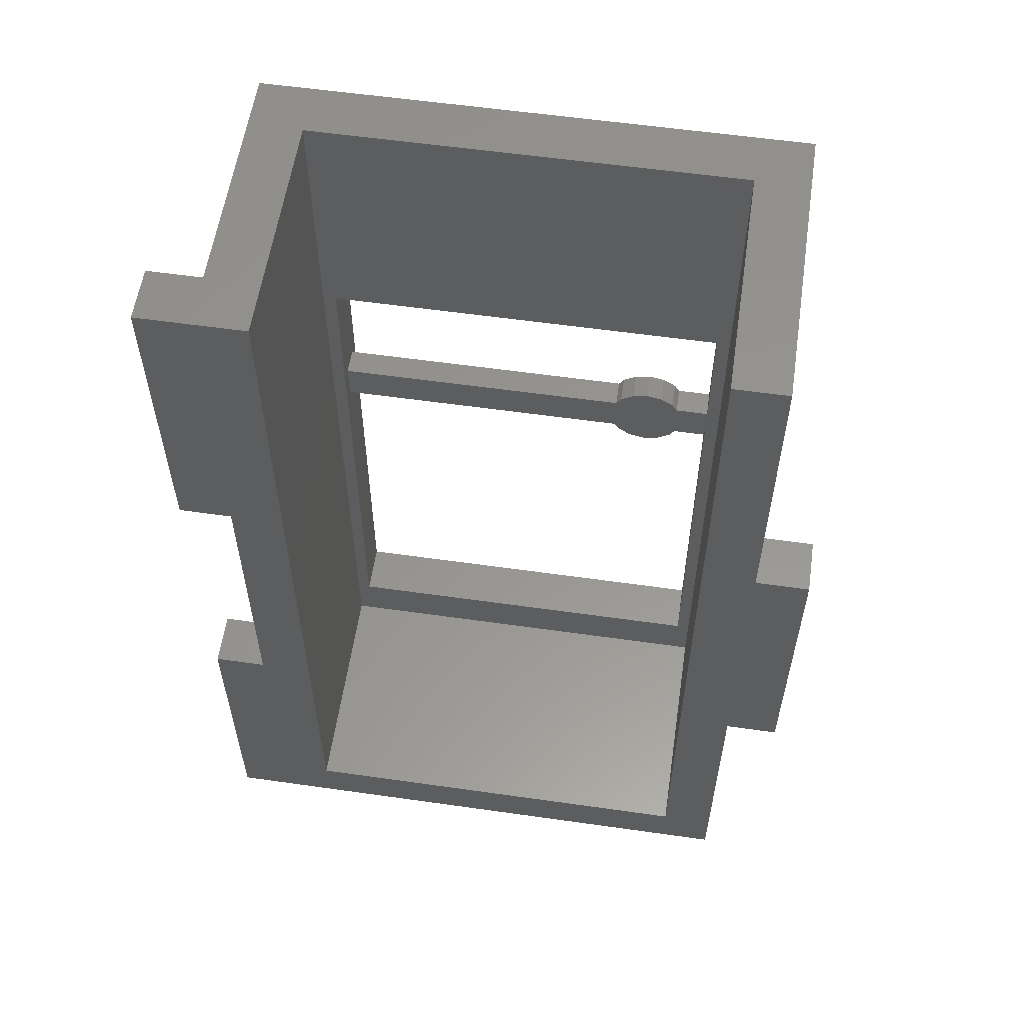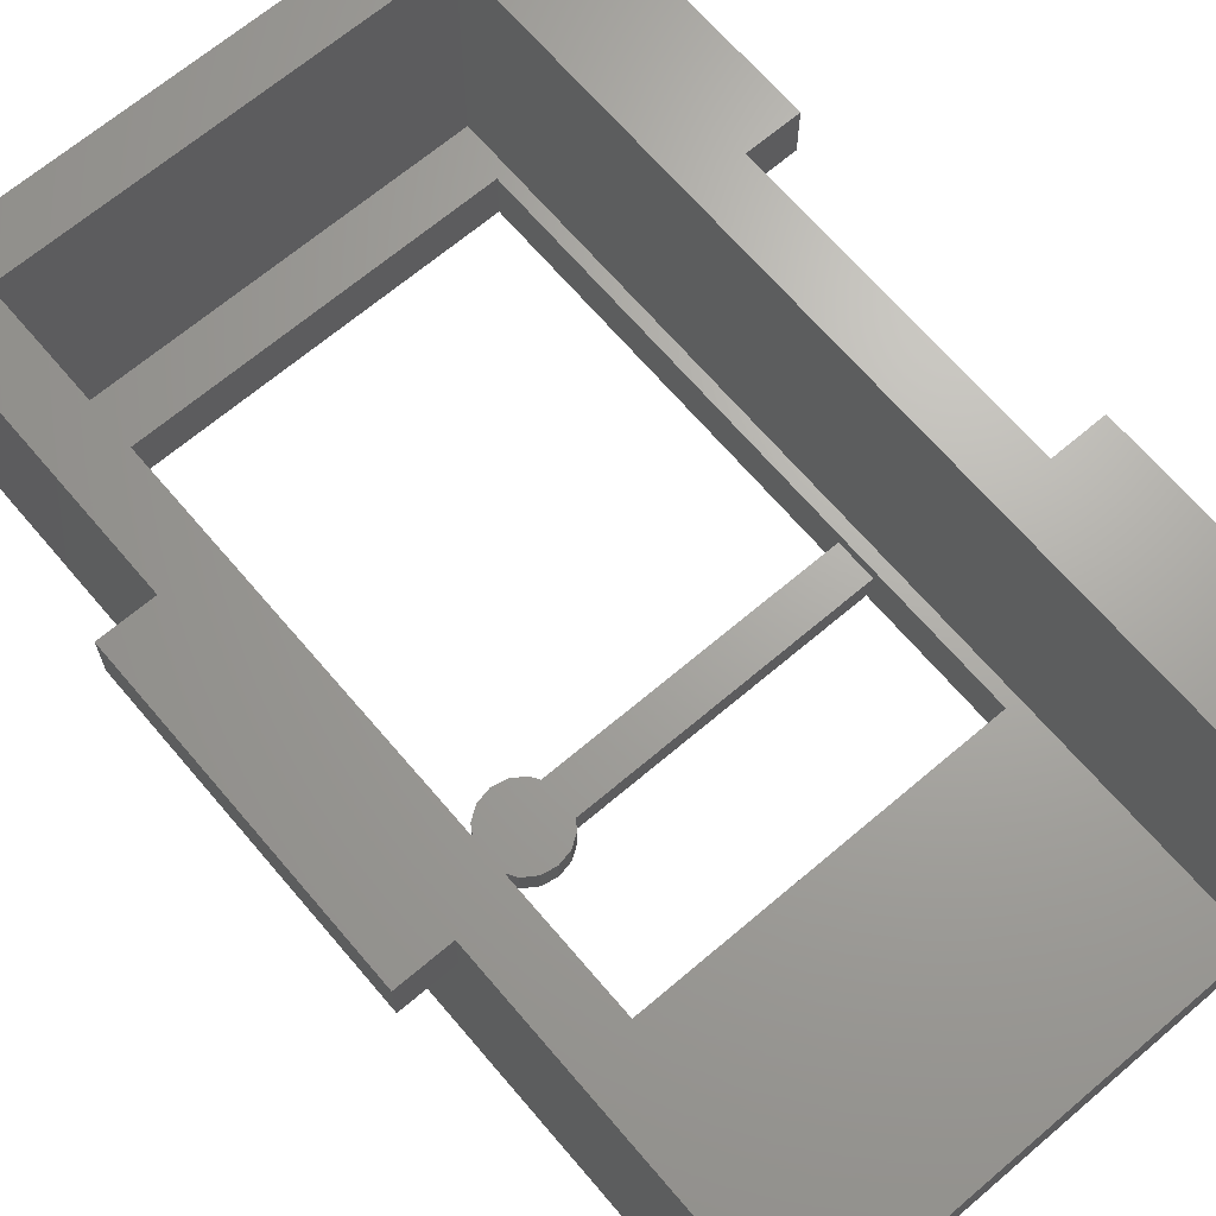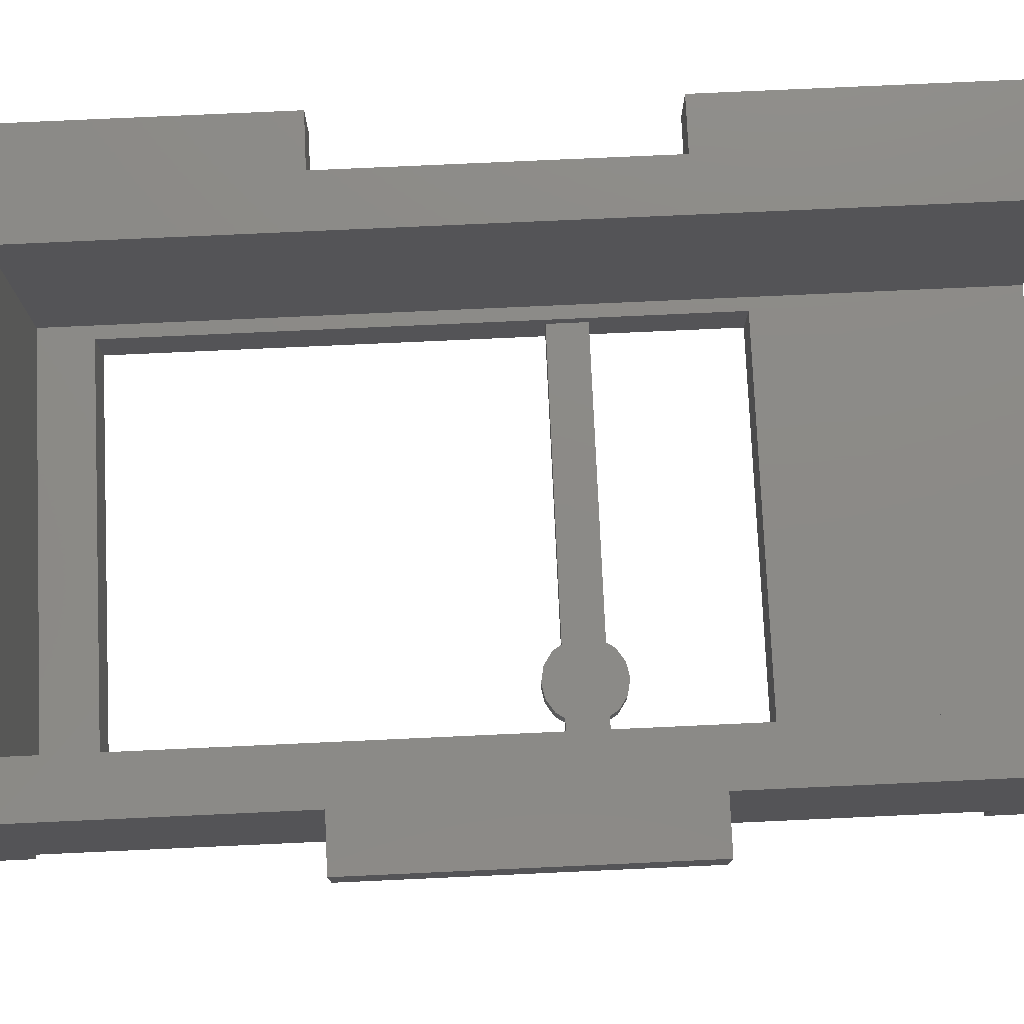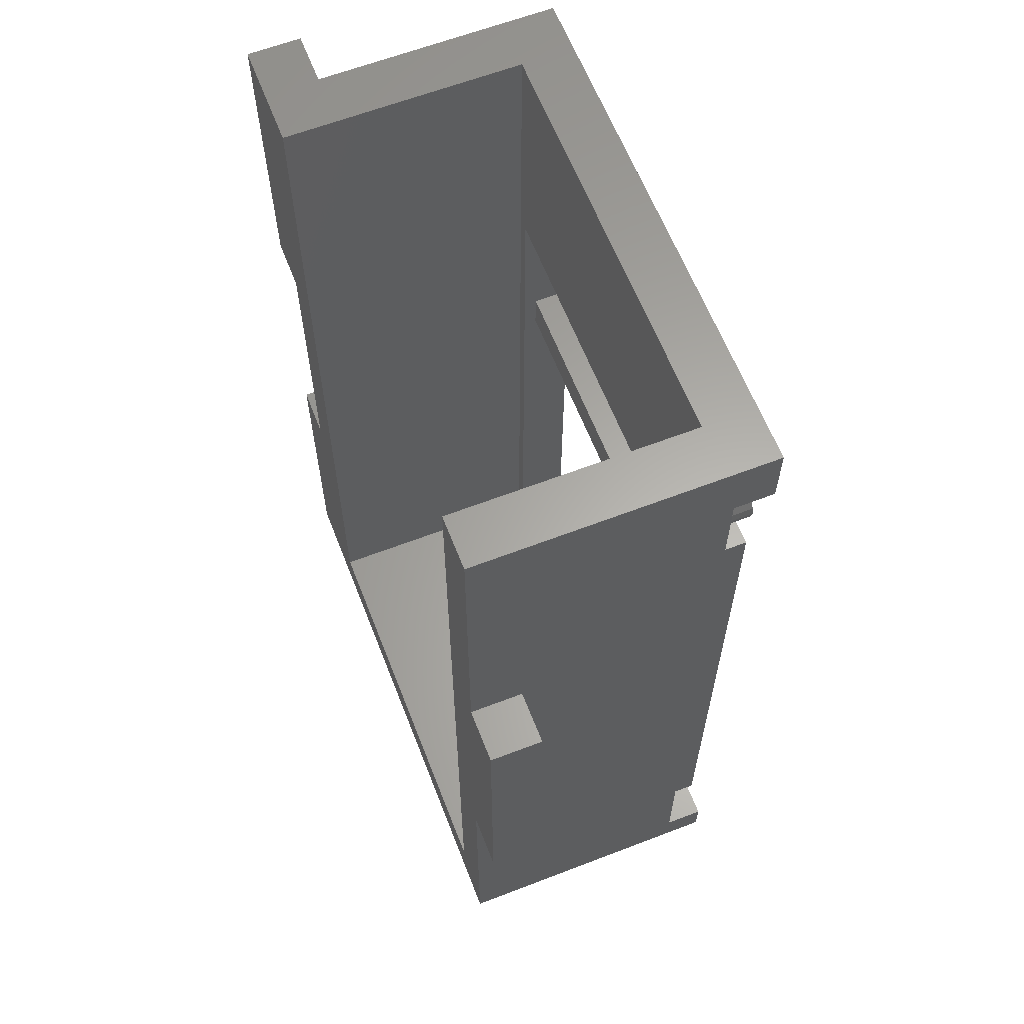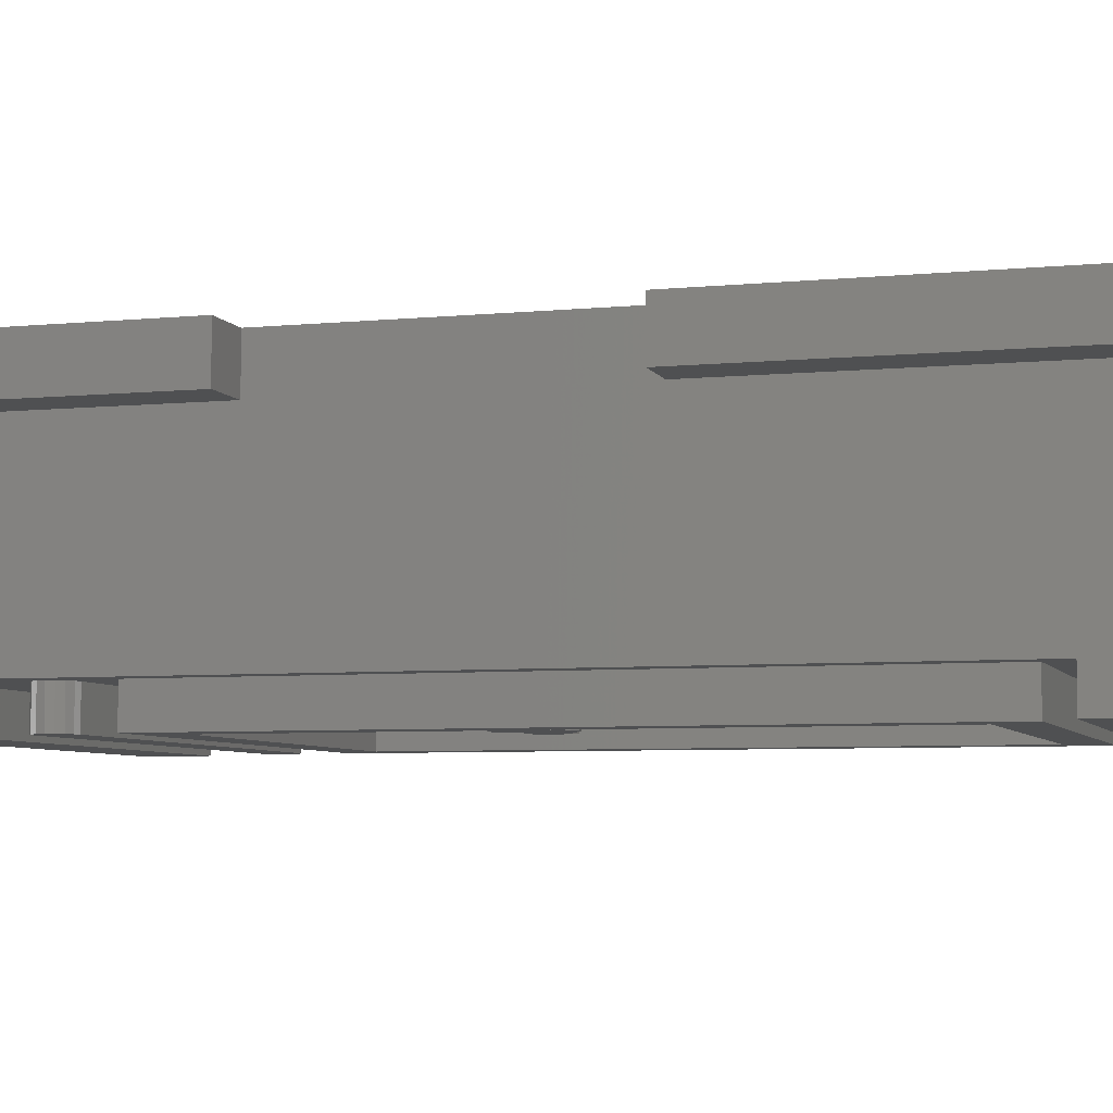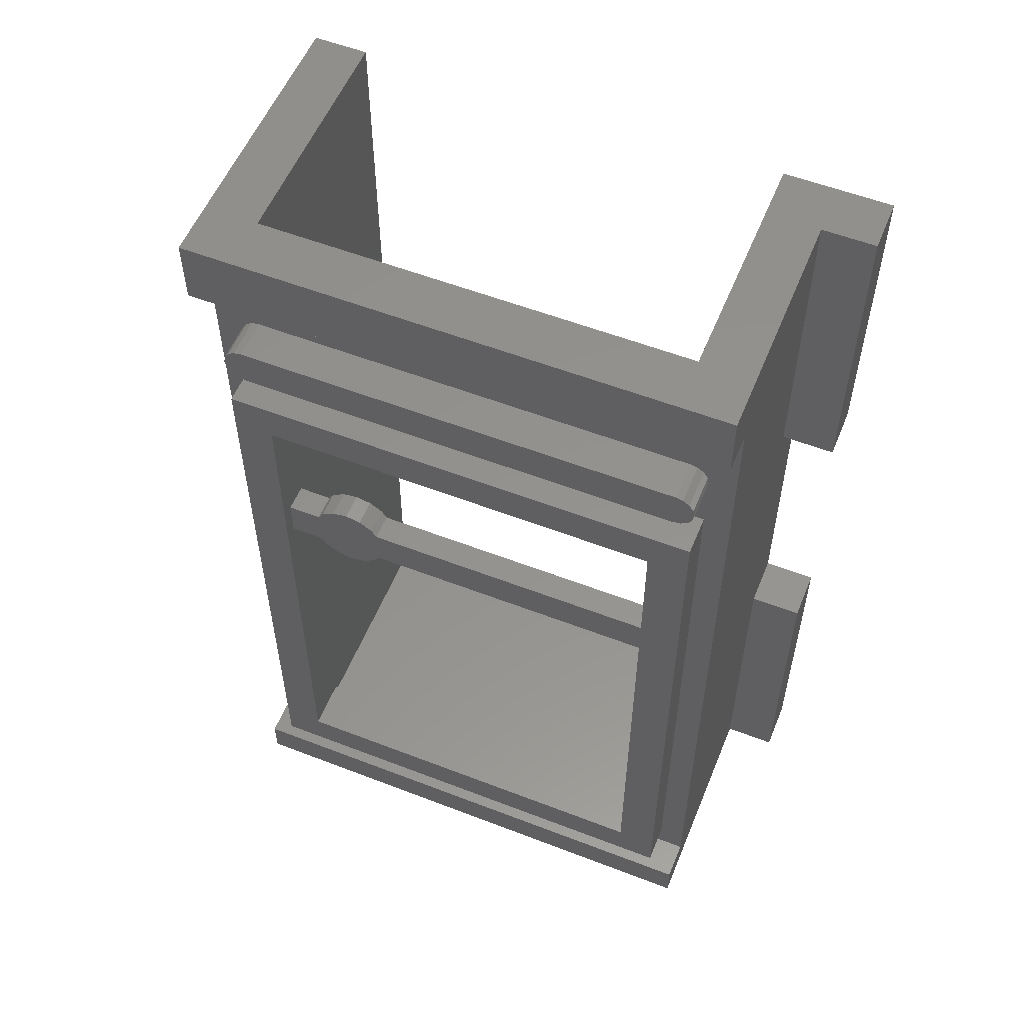
<metadata>
{"format":"stl","ext":"stl","renderer":"f3d","projection":"perspective","resolution":1024,"background":"white","views":[{"elev":57.8,"azim":8.4,"up":"+Y"},{"elev":67.5,"azim":139.6,"up":"+Z"},{"elev":77.4,"azim":87.4,"up":"+Z"},{"elev":62.7,"azim":68.7,"up":"+Y"},{"elev":-5.8,"azim":-73.2,"up":"+Z"},{"elev":55.9,"azim":-157.9,"up":"+Y"}]}
</metadata>
<code>
# stl→obj: 148 verts, 238 faces
v 0.66 2.42 -0.4
v 0.66 2.48 -0.4
v 0.683 2.475 -0.4
v 0.7024 2.462 -0.4
v 0.7154 2.443 -0.4
v 0.72 2.42 -0.4
v 0.7154 2.397 -0.4
v 0.7024 2.378 -0.4
v 0.683 2.365 -0.4
v 0.66 2.36 -0.4
v -0.66 2.36 -0.4
v -0.683 2.365 -0.4
v -0.66 2.42 -0.4
v -0.7024 2.378 -0.4
v -0.7154 2.397 -0.4
v -0.72 2.42 -0.4
v -0.7154 2.443 -0.4
v -0.7024 2.462 -0.4
v -0.683 2.475 -0.4
v -0.66 2.48 -0.4
v 0.4848 1.705 -0.28
v 0.4459 1.731 -0.28
v 0.4 1.74 -0.28
v 0.3541 1.731 -0.28
v 0.3152 1.705 -0.28
v 0.3152 1.535 -0.28
v 0.3541 1.509 -0.28
v 0.4 1.5 -0.28
v 0.4459 1.509 -0.28
v 0.4848 1.535 -0.28
v 0.3152 1.705 -0.36
v 0.3541 1.731 -0.36
v 0.4848 1.705 -0.36
v 0.4 1.74 -0.36
v 0.4459 1.731 -0.36
v 0.4848 1.535 -0.36
v 0.4459 1.509 -0.36
v 0.3152 1.535 -0.36
v 0.4 1.5 -0.36
v 0.3541 1.509 -0.36
v -0.6 2.12 -0.24
v -0.6 2.12 -0.4
v 0.6 2.12 -0.4
v 0.6 2.12 -0.24
v -0.6 0.32 -0.24
v -0.6 0.32 -0.4
v 0.6 0.32 -0.24
v 0.6 0.32 -0.4
v 0.72 0.2 -0.28
v 0.72 0.2 -0.4
v 0.72 2.24 -0.4
v 0.72 2.24 -0.28
v -0.72 0.2 -0.28
v -0.72 0.2 -0.4
v -0.72 2.24 -0.28
v -0.72 2.24 -0.4
v -0.8 0 -0.4
v -0.8 0.12 -0.4
v 0.8 0.12 -0.4
v 0.8 0 -0.4
v -0.8 2.68 -0.4
v -0.8 2.88 -0.4
v 0.8 2.88 -0.4
v 0.8 2.68 -0.4
v -0.8 0.12 -0.28
v 0.8 0.12 -0.28
v -0.8 2.24 -0.28
v 0.8 2.24 -0.28
v 0.8 2.88 -0.24
v 0.8 2.88 -0.28
v -0.8 2.88 -0.28
v -0.8 2.88 -0.24
v 0.64 2.12 -0.24
v 0.64 2.88 -0.24
v -0.64 2.88 -0.24
v -0.64 2.12 -0.24
v 0.64 0.16 -0.24
v -0.64 0.16 -0.24
v 0.64 0.16 0.48
v 0.8 0 0.48
v 0.8 2.88 0.48
v 0.64 2.88 0.48
v -0.64 2.88 0.48
v -0.8 2.88 0.48
v -0.8 0 0.48
v -0.64 0.16 0.48
v -0.96 0.96 0.48
v -0.96 0.96 0.32
v -0.96 0 0.32
v -0.96 0 0.48
v -0.96 2.88 0.48
v -0.96 2.88 0.32
v -0.96 1.92 0.32
v -0.96 1.92 0.48
v 0.96 1.92 0.32
v 0.96 1.92 0.48
v 0.96 0.96 0.48
v 0.96 0.96 0.32
v 0.5 1.56 -0.28
v 0.3 1.56 -0.28
v 0.3 1.68 -0.28
v 0.5 1.68 -0.28
v 0.3 1.56 -0.36
v 0.5 1.56 -0.36
v 0.5 1.68 -0.36
v 0.3 1.68 -0.36
v -0.66 2.48 -0.28
v 0.66 2.48 -0.28
v 0.66 2.36 -0.28
v -0.66 2.36 -0.28
v 0.683 2.365 -0.28
v 0.7024 2.378 -0.28
v 0.7154 2.397 -0.28
v 0.72 2.42 -0.28
v 0.7154 2.443 -0.28
v 0.7024 2.462 -0.28
v 0.683 2.475 -0.28
v -0.683 2.475 -0.28
v -0.7024 2.462 -0.28
v -0.7154 2.443 -0.28
v -0.72 2.42 -0.28
v -0.7154 2.397 -0.28
v -0.7024 2.378 -0.28
v -0.683 2.365 -0.28
v -0.8 0 -0.28
v 0.8 0 -0.28
v -0.8 2.68 -0.28
v 0.8 2.68 -0.28
v -0.8 0 0.32
v -0.8 2.88 0.32
v 0.8 2.88 0.32
v 0.8 0 0.32
v -0.8 0.96 0.48
v -0.8 0.96 0.32
v -0.8 1.92 0.48
v -0.8 1.92 0.32
v 0.8 1.92 0.32
v 0.8 0.96 0.32
v 0.8 1.92 0.48
v 0.8 0.96 0.48
v 0.6 1.68 -0.28
v 0.6 1.68 -0.36
v 0.6 1.56 -0.28
v 0.6 1.56 -0.36
v -0.6 1.68 -0.36
v -0.6 1.68 -0.28
v -0.6 1.56 -0.36
v -0.6 1.56 -0.28
f 1 2 3
f 1 3 4
f 1 4 5
f 1 5 6
f 1 6 7
f 1 7 8
f 1 8 9
f 1 9 10
f 11 12 13
f 12 14 13
f 14 15 13
f 15 16 13
f 16 17 13
f 17 18 13
f 18 19 13
f 19 20 13
f 21 22 23
f 21 23 24
f 21 24 25
f 26 27 28
f 26 28 29
f 26 29 30
f 31 32 33
f 32 34 33
f 34 35 33
f 36 37 38
f 37 39 38
f 39 40 38
f 41 42 43
f 41 43 44
f 45 46 42
f 45 42 41
f 47 48 46
f 47 46 45
f 44 43 48
f 44 48 47
f 49 50 51
f 49 51 52
f 53 54 50
f 53 50 49
f 55 56 54
f 55 54 53
f 52 51 56
f 52 56 55
f 54 46 48
f 54 48 50
f 42 56 51
f 42 51 43
f 50 48 43
f 50 43 51
f 56 42 46
f 56 46 54
f 57 58 59
f 57 59 60
f 61 62 63
f 61 63 64
f 65 53 49
f 65 49 66
f 53 65 67
f 53 67 55
f 52 68 66
f 52 66 49
f 69 70 71
f 69 71 72
f 73 74 75
f 73 75 76
f 47 77 73
f 47 73 44
f 41 76 78
f 41 78 45
f 77 47 45
f 77 45 78
f 79 80 81
f 79 81 82
f 83 84 85
f 83 85 86
f 86 85 80
f 86 80 79
f 87 88 89
f 87 89 90
f 91 92 93
f 91 93 94
f 95 96 97
f 95 97 98
f 26 30 99
f 26 99 100
f 21 25 101
f 21 101 102
f 101 100 99
f 101 99 102
f 103 104 36
f 103 36 38
f 105 106 31
f 105 31 33
f 105 104 103
f 105 103 106
f 10 11 20
f 10 20 2
f 20 107 108
f 20 108 2
f 10 109 110
f 10 110 11
f 109 10 9
f 109 9 111
f 111 9 8
f 111 8 112
f 112 8 7
f 112 7 113
f 113 7 6
f 113 6 114
f 114 6 5
f 114 5 115
f 115 5 4
f 115 4 116
f 116 4 3
f 116 3 117
f 117 3 2
f 117 2 108
f 107 20 19
f 107 19 118
f 118 19 18
f 118 18 119
f 119 18 17
f 119 17 120
f 120 17 16
f 120 16 121
f 121 16 15
f 121 15 122
f 122 15 14
f 122 14 123
f 123 14 12
f 123 12 124
f 124 12 11
f 124 11 110
f 125 57 60
f 125 60 126
f 65 58 57
f 65 57 125
f 66 59 58
f 66 58 65
f 126 60 59
f 126 59 66
f 127 61 64
f 127 64 128
f 71 62 61
f 71 61 127
f 70 63 62
f 70 62 71
f 128 64 63
f 128 63 70
f 128 68 67
f 128 67 127
f 129 130 71
f 129 71 125
f 126 70 131
f 126 131 132
f 74 77 79
f 74 79 82
f 74 82 81
f 74 81 69
f 83 86 78
f 83 78 75
f 83 75 72
f 83 72 84
f 78 86 79
f 78 79 77
f 125 126 80
f 125 80 85
f 133 87 90
f 133 90 85
f 134 88 87
f 134 87 133
f 129 89 88
f 129 88 134
f 85 90 89
f 85 89 129
f 84 91 94
f 84 94 135
f 130 92 91
f 130 91 84
f 136 93 92
f 136 92 130
f 135 94 93
f 135 93 136
f 137 95 98
f 137 98 138
f 139 96 95
f 139 95 137
f 140 97 96
f 140 96 139
f 138 98 97
f 138 97 140
f 135 136 134
f 135 134 133
f 80 132 138
f 80 138 140
f 139 137 131
f 139 131 81
f 31 25 24
f 31 24 32
f 32 24 23
f 32 23 34
f 34 23 22
f 34 22 35
f 35 22 21
f 35 21 33
f 36 30 29
f 36 29 37
f 37 29 28
f 37 28 39
f 39 28 27
f 39 27 40
f 40 27 26
f 40 26 38
f 105 33 21
f 105 21 102
f 101 25 31
f 101 31 106
f 99 30 36
f 99 36 104
f 103 38 26
f 103 26 100
f 102 141 142
f 102 142 105
f 99 143 141
f 99 141 102
f 104 144 143
f 104 143 99
f 105 142 144
f 105 144 104
f 106 145 146
f 106 146 101
f 103 147 145
f 103 145 106
f 100 148 147
f 100 147 103
f 101 146 148
f 101 148 100

</code>
